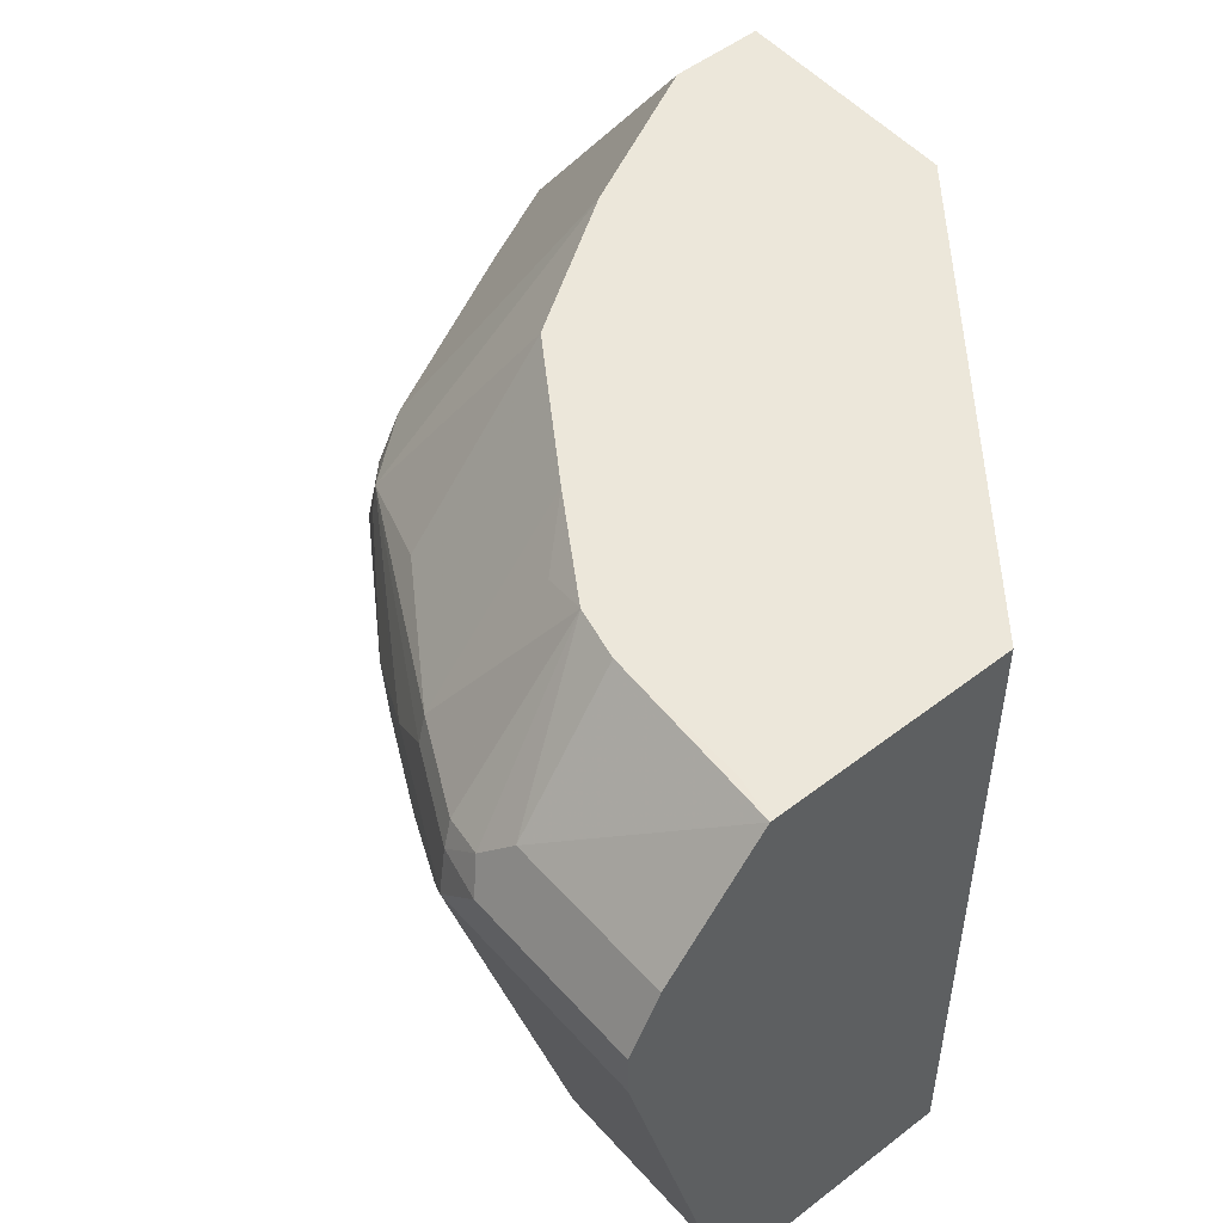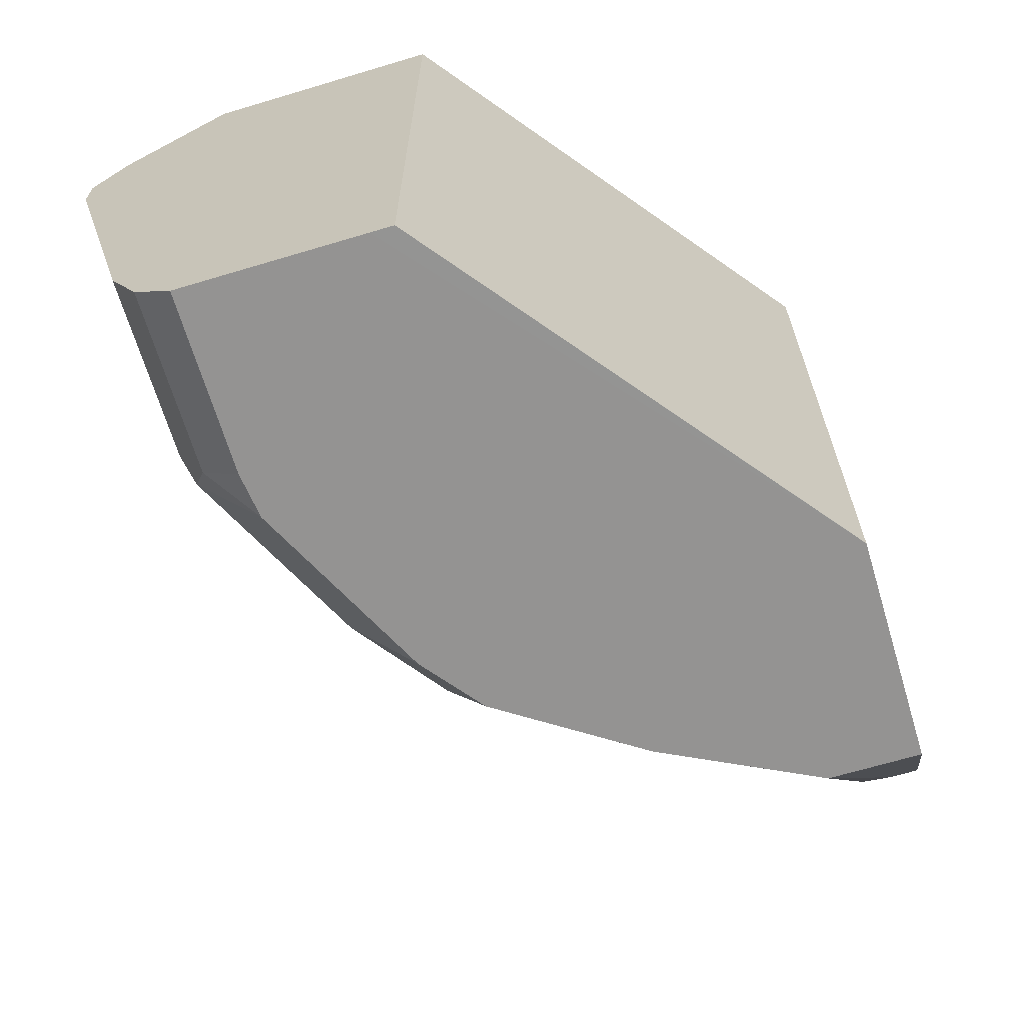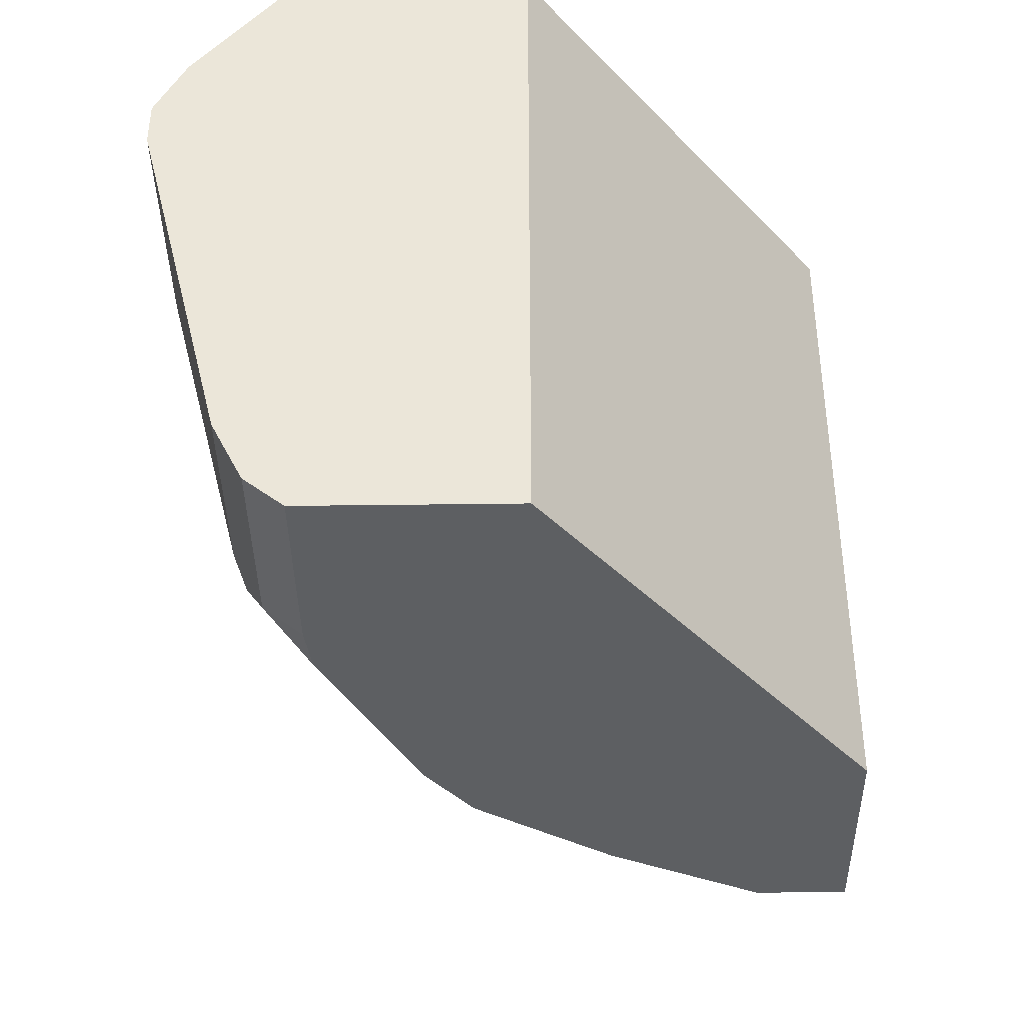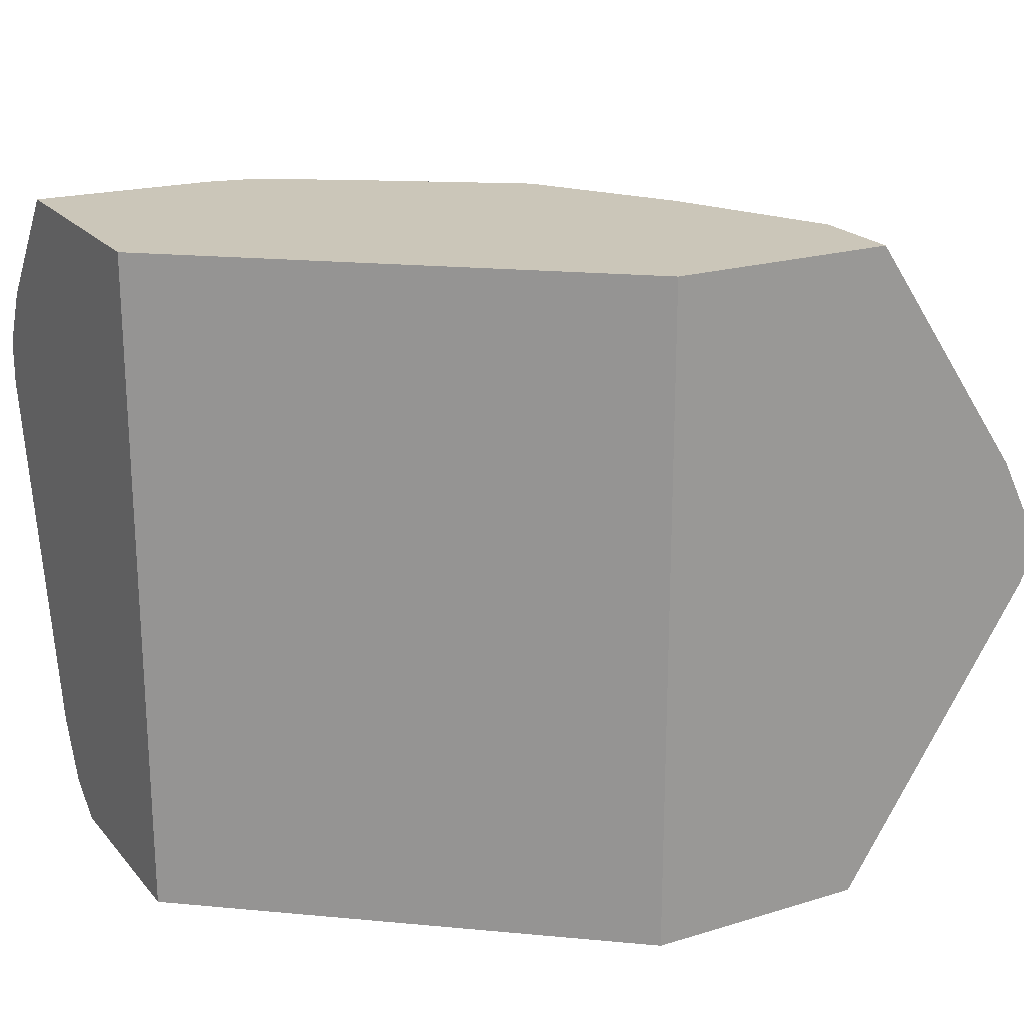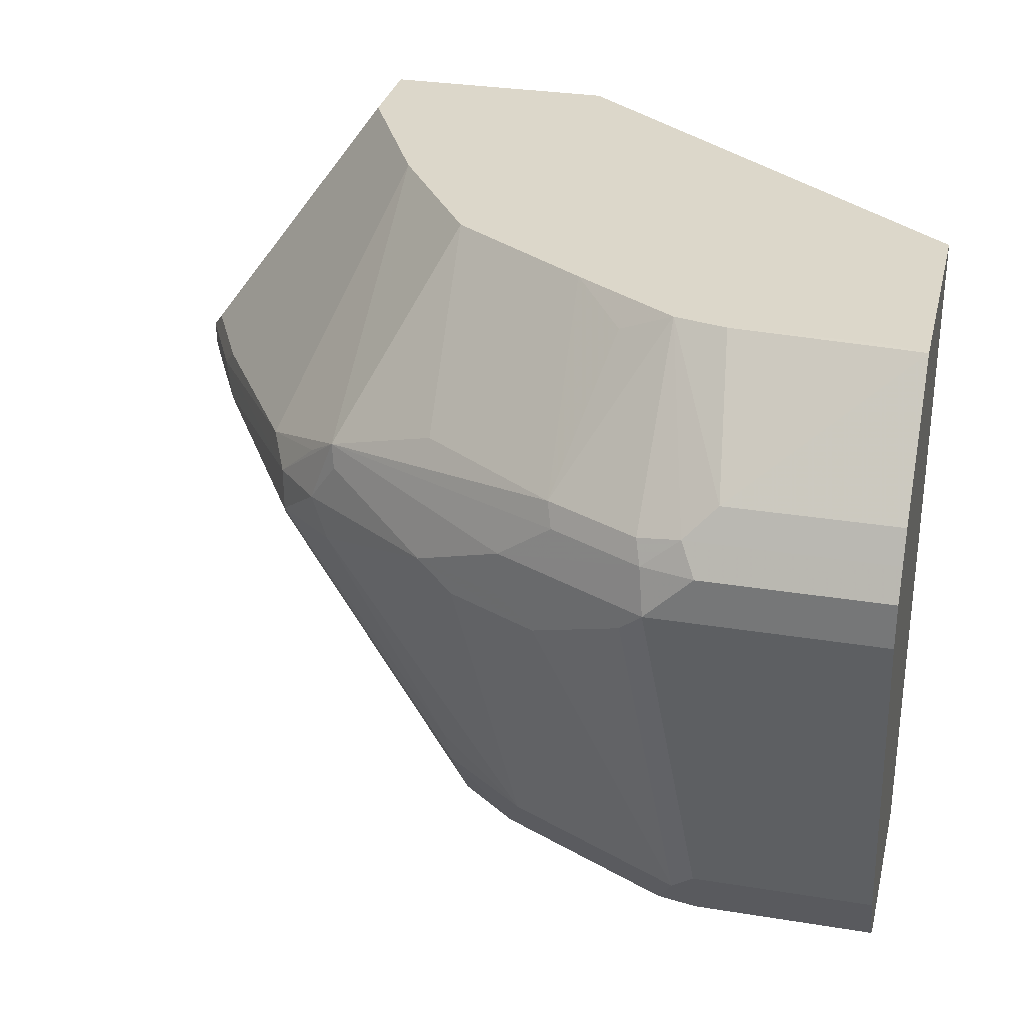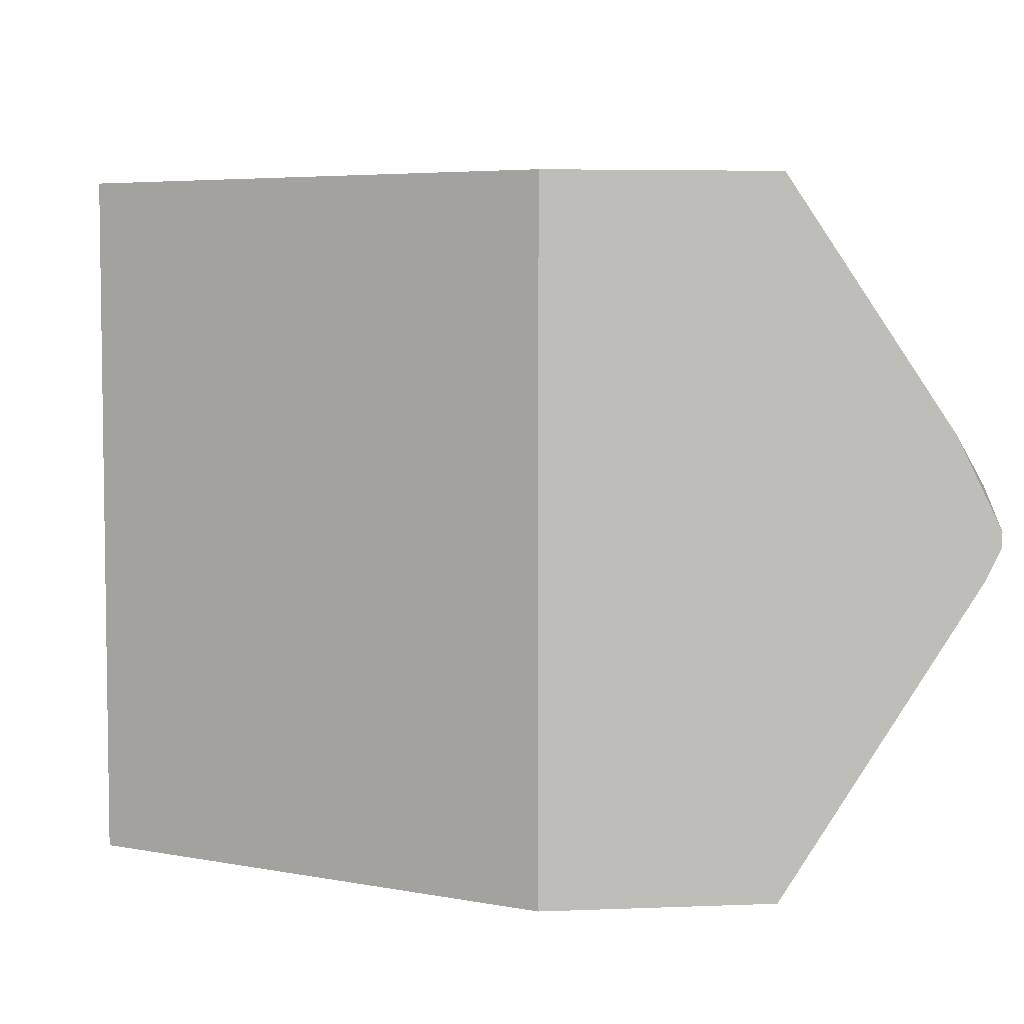
<metadata>
{"format":"obj","ext":"obj","renderer":"f3d","projection":"perspective","resolution":1024,"background":"white","views":[{"elev":51.0,"azim":50.0,"up":"+Y"},{"elev":-66.8,"azim":106.7,"up":"+Y"},{"elev":-39.5,"azim":90.9,"up":"+Y"},{"elev":21.0,"azim":151.4,"up":"+Y"},{"elev":30.5,"azim":13.3,"up":"+Y"},{"elev":5.2,"azim":172.9,"up":"+Y"}]}
</metadata>
<code>
v -0.04061 0.3952 0.1455
v -0.04061 0.3952 0.1382
v -0.05893 0.3952 0.2369
v -0.04061 0.3951 0.241
v -0.04061 0.09871 0.1382
v -0.2172 0.3952 3.325e-05
v -0.1185 0.3952 0.2369
v -0.04061 0.3422 0.2829
v -0.1119 0.3422 0.2829
v -0.04061 0.09868 0.1481
v -0.2173 0.09868 3.325e-05
v -0.2172 0.09871 3.325e-05
v -0.316 0.3952 3.325e-05
v -0.1403 0.3952 0.232
v -0.04061 0.329 0.2895
v -0.125 0.329 0.2895
v -0.04061 0.09868 0.227
v -0.3159 0.09868 0.01971
v -0.3159 0.09871 3.325e-05
v -0.3882 0.2895 3.325e-05
v -0.4096 0.2665 0.02963
v -0.316 0.3952 0.03934
v -0.1405 0.3952 0.2319
v -0.1826 0.3257 0.2665
v -0.1431 0.3257 0.2862
v -0.04061 0.3158 0.2961
v -0.1407 0.3158 0.2912
v -0.1185 0.3158 0.2961
v -0.04061 0.1119 0.2435
v -0.1185 0.09868 0.227
v -0.3159 0.09868 0.03945
v -0.4014 0.2303 3.325e-05
v -0.3948 0.2764 3.325e-05
v -0.408 0.2501 3.325e-05
v -0.4096 0.2591 0.01974
v -0.408 0.2435 0.02632
v -0.408 0.2566 0.0329
v -0.4014 0.2566 0.04609
v -0.3948 0.2566 0.05925
v -0.3899 0.2665 0.06911
v -0.4022 0.2764 0.03951
v -0.3159 0.3952 0.03983
v -0.1629 0.3849 0.227
v -0.1843 0.3952 0.204
v -0.1802 0.3158 0.2714
v -0.2434 0.3952 0.1646
v -0.2418 0.3257 0.227
v -0.2912 0.306 0.2073
v -0.04061 0.2961 0.2961
v -0.1382 0.2961 0.2961
v -0.204 0.2961 0.2632
v -0.04061 0.1243 0.2497
v -0.1185 0.1119 0.2435
v -0.1383 0.09868 0.2245
v -0.2895 0.09868 0.09215
v -0.3159 0.09871 0.03951
v -0.4014 0.2303 0.01316
v -0.408 0.2435 3.325e-05
v -0.3882 0.2435 0.06583
v -0.3816 0.2566 0.08557
v -0.3224 0.2764 0.1842
v -0.3306 0.2862 0.1678
v -0.3825 0.2764 0.07899
v -0.283 0.3952 0.1053
v -0.2436 0.3952 0.1644
v -0.3035 0.2961 0.1974
v -0.3027 0.2764 0.204
v -0.2895 0.2961 0.2106
v -0.04061 0.1382 0.2566
v -0.1481 0.2862 0.2912
v -0.1284 0.1283 0.2517
v -0.1185 0.1382 0.2566
v -0.2435 0.2764 0.2435
v -0.204 0.2764 0.2632
v -0.1185 0.125 0.25
v -0.2172 0.09868 0.185
v -0.283 0.09868 0.1053
v -0.3849 0.2468 0.07403
v -0.283 0.09871 0.1053
v -0.329 0.2435 0.1645
v -0.3257 0.2468 0.1727
v -0.3224 0.2566 0.1842
v -0.2961 0.2566 0.2048
v -0.1876 0.2665 0.2714
v -0.2073 0.1283 0.2122
v -0.227 0.2665 0.2517
v -0.2468 0.1283 0.1826
v -0.2435 0.09868 0.1645
v -0.2468 0.1481 0.1925
f 48 62 66
f 40 62 63
f 41 63 42
f 42 63 64
f 45 48 51
f 46 65 47
f 47 65 48
f 48 66 61
f 50 51 70
f 48 67 68
f 48 68 51
f 48 65 64
f 48 64 62
f 49 50 72
f 49 72 69
f 50 70 71
f 50 71 72
f 48 61 67
f 40 61 62
f 34 58 35
f 39 60 40
f 51 68 73
f 26 50 49
f 27 50 28
f 27 45 51
f 27 51 50
f 29 52 53
f 30 53 54
f 31 55 56
f 31 56 36
f 31 36 57
f 32 57 36
f 32 36 58
f 35 58 36
f 36 59 39
f 36 39 38
f 36 38 37
f 36 56 55
f 36 55 59
f 39 59 60
f 40 60 61
f 51 73 74
f 67 83 73
f 52 69 72
f 71 84 85
f 73 86 84
f 73 84 74
f 73 83 86
f 76 85 87
f 76 87 88
f 77 88 79
f 79 88 81
f 70 74 84
f 79 81 80
f 82 88 87
f 82 87 89
f 82 89 83
f 83 89 85
f 83 85 86
f 84 86 85
f 85 89 87
f 26 28 50
f 81 88 82
f 70 84 71
f 67 82 83
f 67 73 68
f 52 72 71
f 52 71 75
f 52 75 53
f 53 75 71
f 53 71 54
f 54 71 85
f 54 85 76
f 55 77 59
f 59 78 60
f 59 77 79
f 59 79 80
f 59 80 81
f 59 81 78
f 60 78 81
f 60 81 82
f 60 82 61
f 61 82 67
f 61 66 62
f 62 64 63
f 51 74 70
f 24 48 45
f 20 33 21
f 24 46 47
f 1 10 5
f 1 5 2
f 2 5 12
f 2 12 6
f 3 7 4
f 4 7 9
f 4 9 8
f 5 10 11
f 1 17 10
f 5 11 12
f 6 11 19
f 6 19 32
f 6 32 58
f 6 58 34
f 6 34 33
f 6 33 20
f 6 20 13
f 7 14 9
f 6 12 11
f 8 9 16
f 1 29 17
f 1 69 52
f 24 47 48
f 1 2 6
f 1 6 13
f 1 13 22
f 1 22 42
f 1 42 64
f 1 64 65
f 1 65 46
f 1 52 29
f 1 46 44
f 1 23 14
f 1 14 7
f 1 7 3
f 1 3 4
f 1 4 8
f 1 8 15
f 1 15 26
f 1 26 49
f 1 44 23
f 8 16 15
f 1 49 69
f 10 17 30
f 18 32 19
f 21 33 34
f 21 34 35
f 21 35 36
f 21 36 37
f 21 37 38
f 21 38 39
f 21 40 63
f 18 57 32
f 21 63 41
f 22 41 42
f 23 43 24
f 23 44 43
f 24 45 27
f 24 27 25
f 24 43 44
f 9 14 16
f 24 44 46
f 21 41 22
f 18 31 57
f 21 39 40
f 17 29 53
f 10 30 54
f 10 54 76
f 17 53 30
f 10 76 88
f 10 88 77
f 10 77 55
f 10 55 31
f 10 31 18
f 11 18 19
f 13 20 21
f 10 18 11
f 14 23 24
f 14 24 25
f 14 25 16
f 15 16 28
f 15 28 26
f 16 25 27
f 13 21 22
f 16 27 28

</code>
